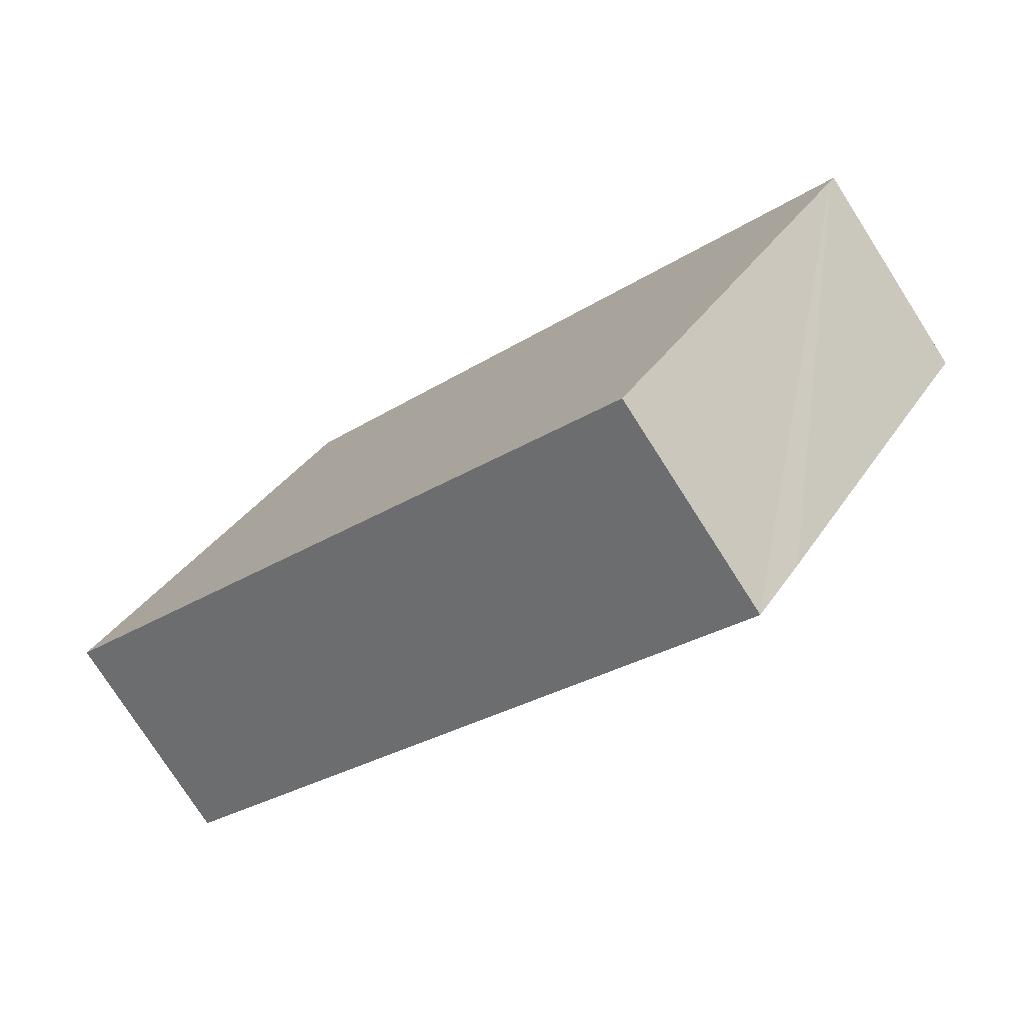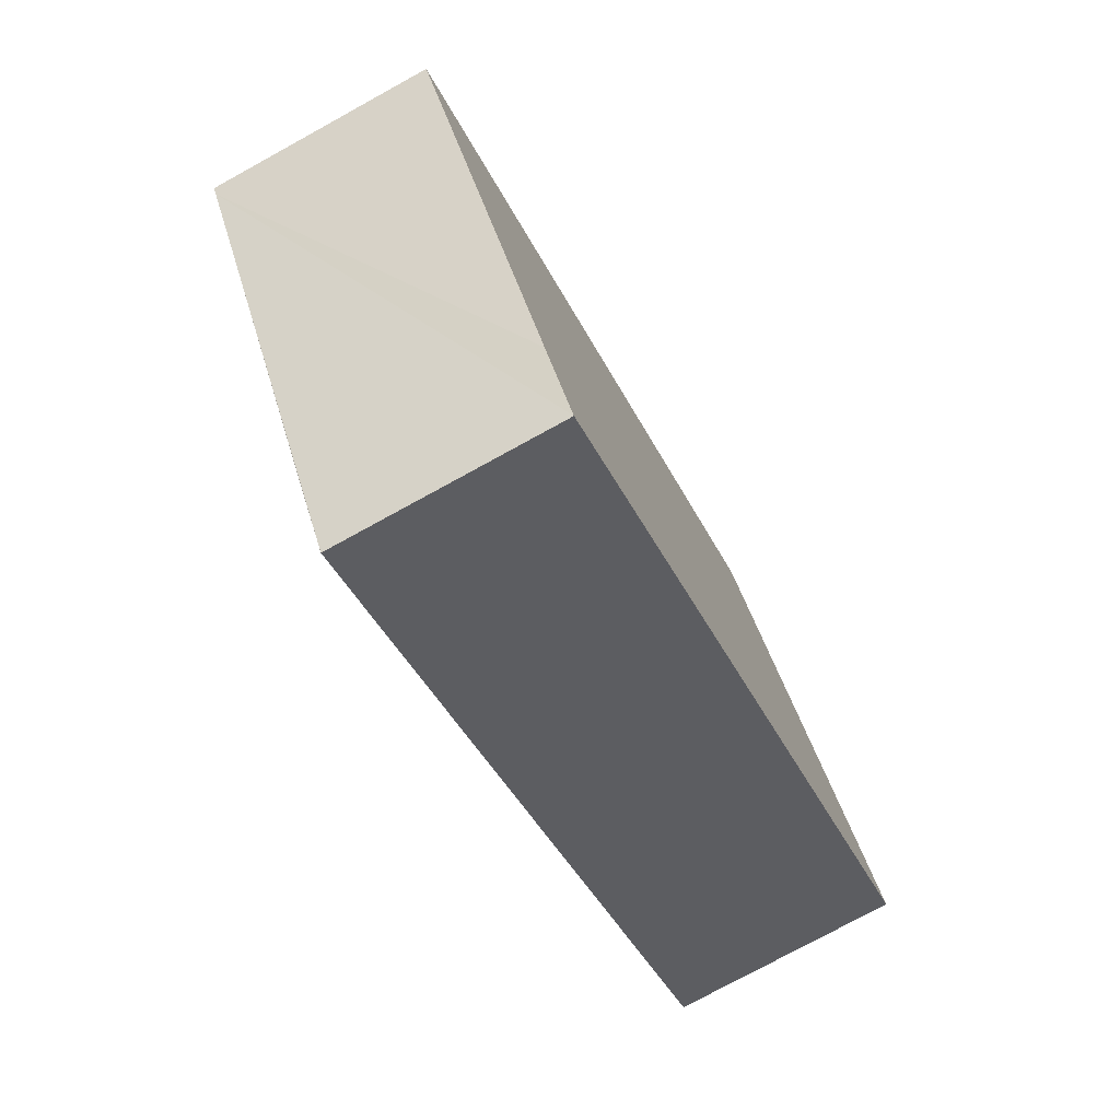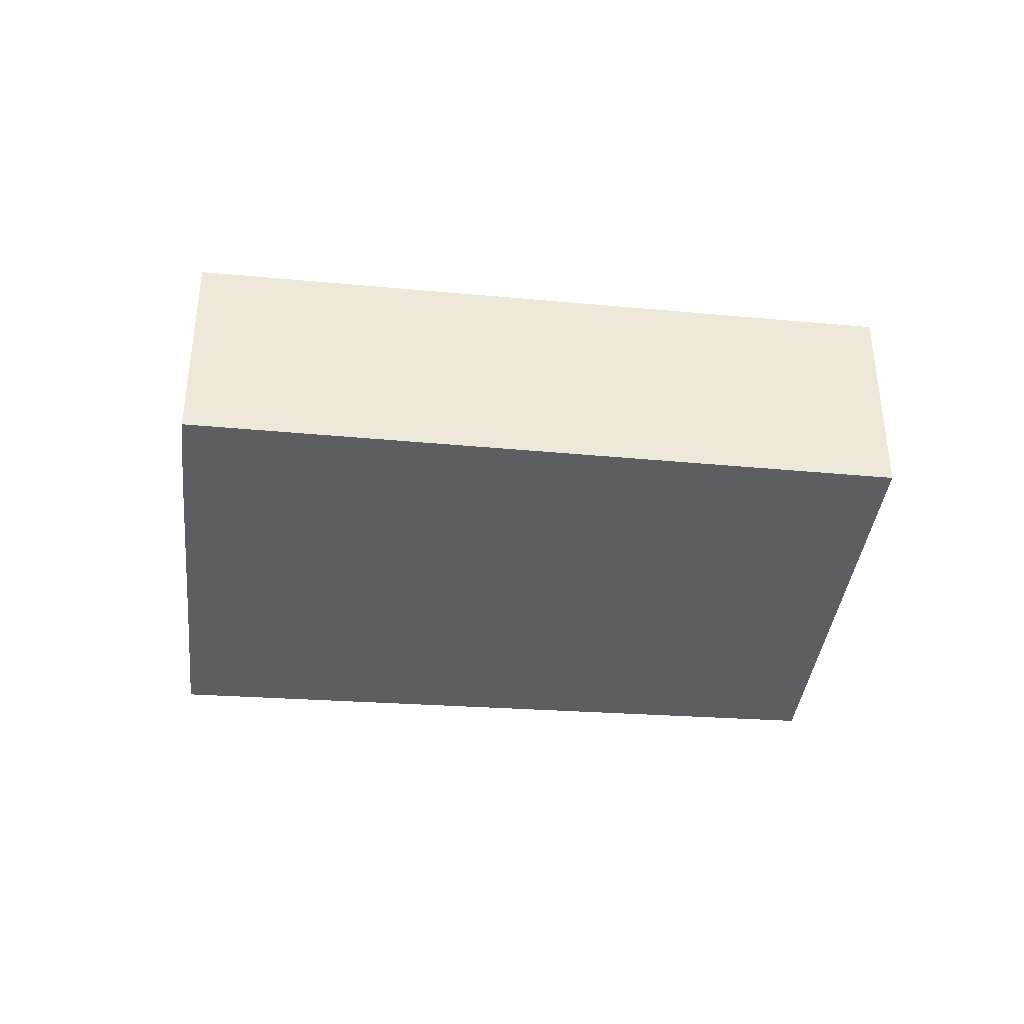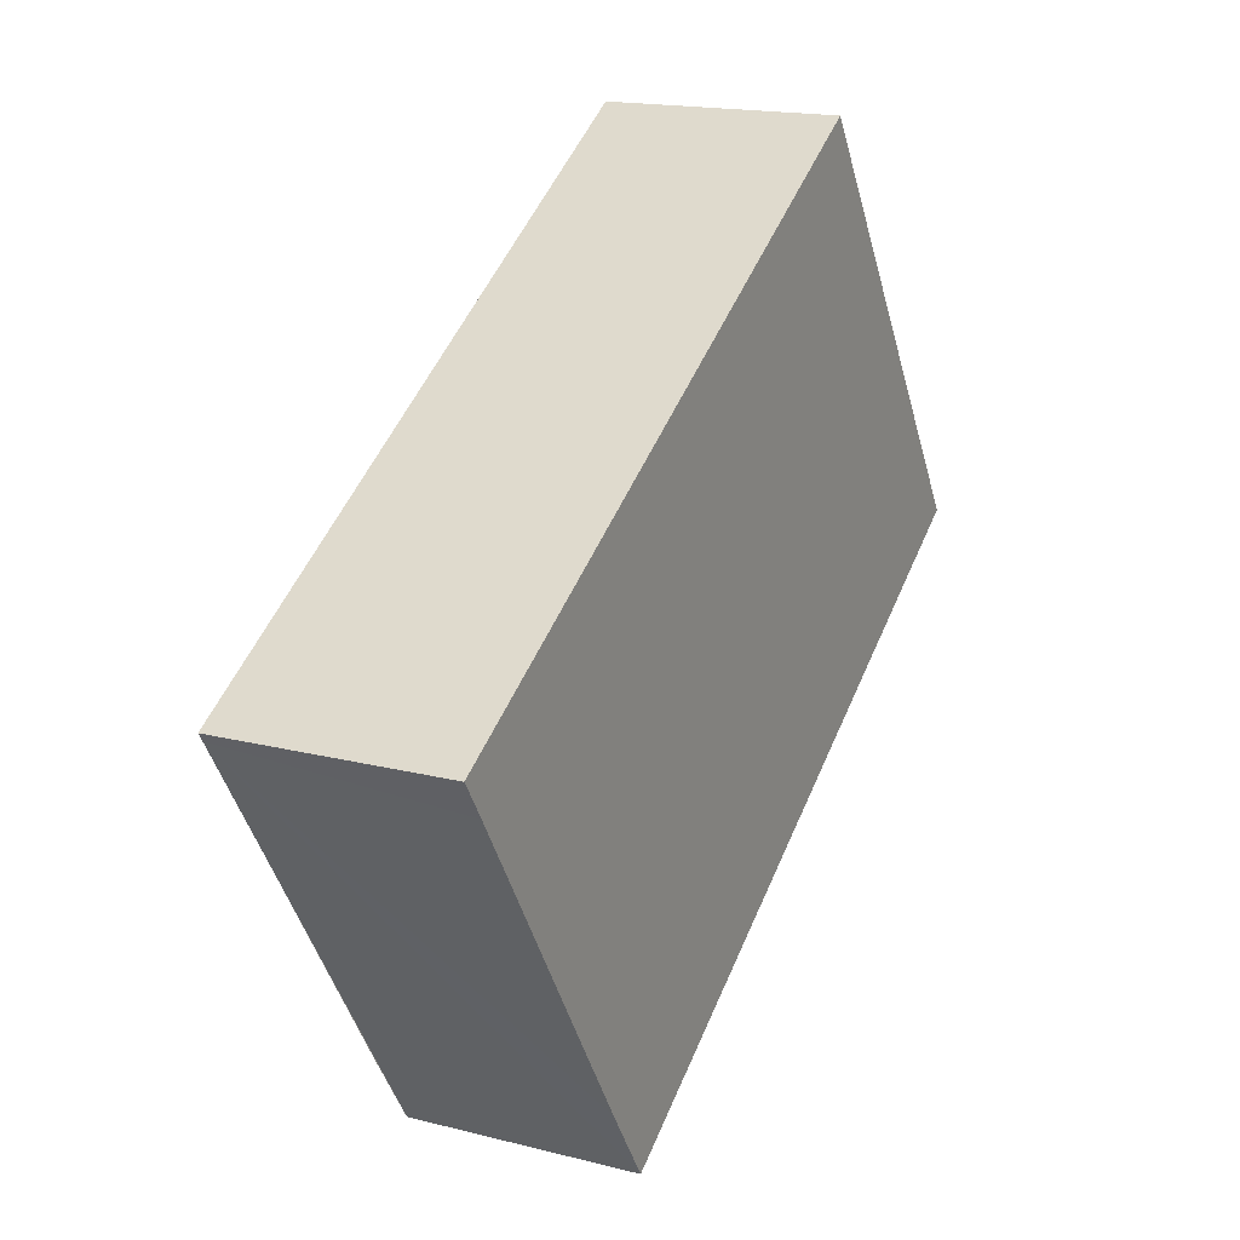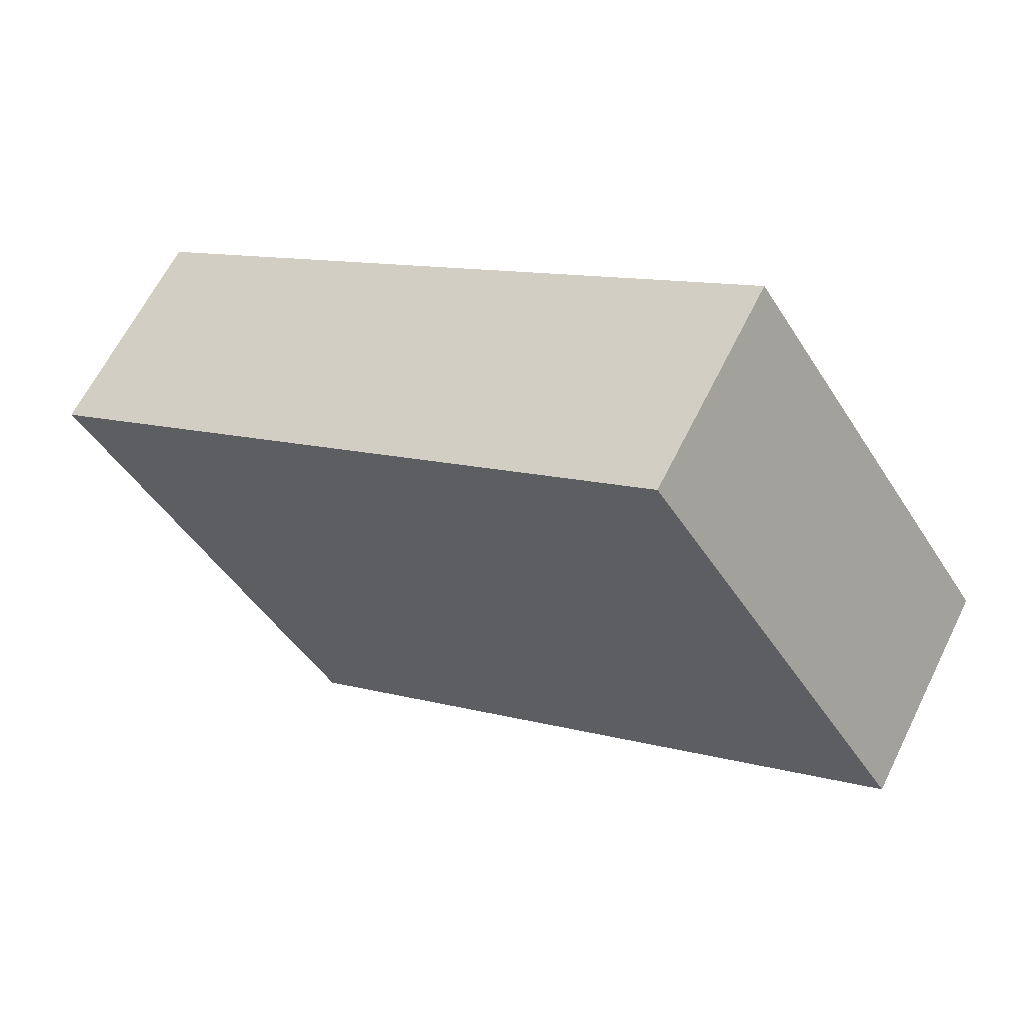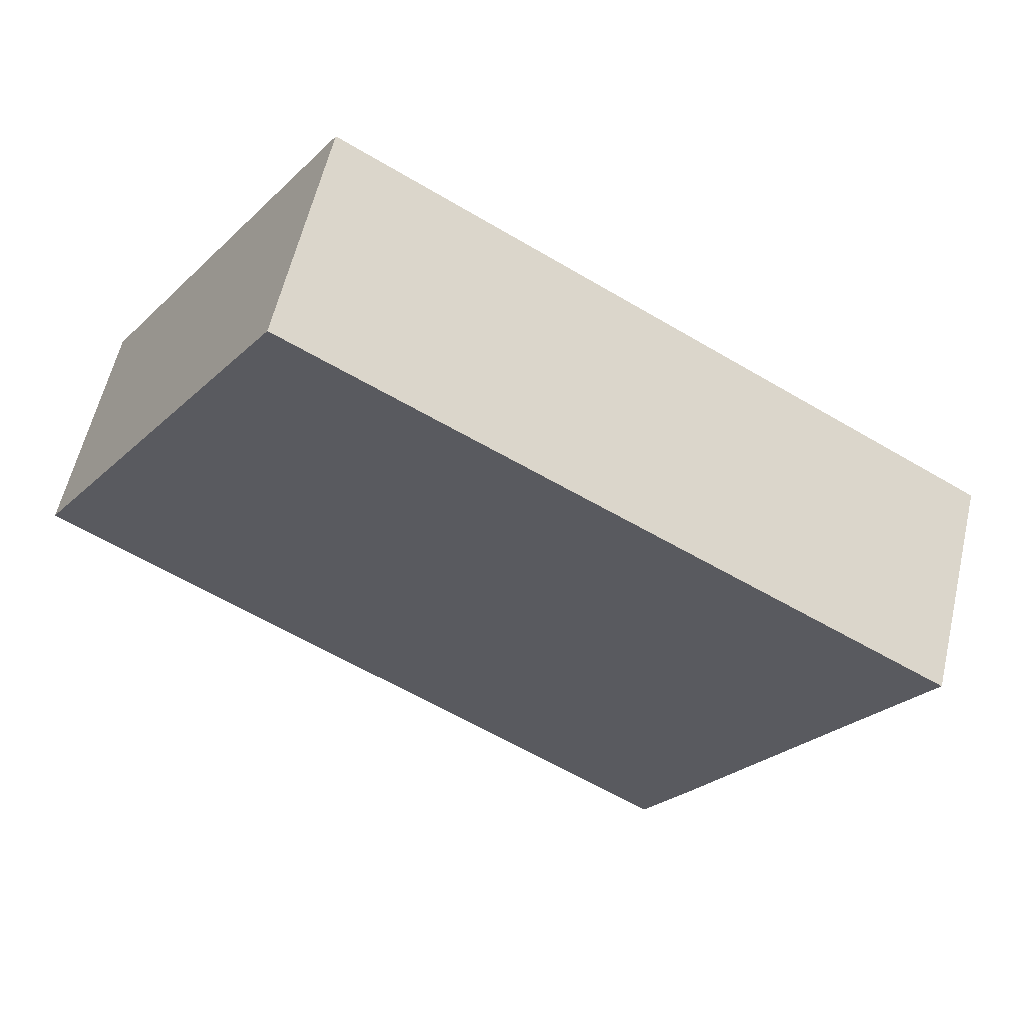
<metadata>
{"format":"obj","ext":"obj","renderer":"f3d","projection":"perspective","resolution":1024,"background":"white","views":[{"elev":-77.1,"azim":32.6,"up":"+Z"},{"elev":-76.4,"azim":118.8,"up":"+Z"},{"elev":-38.5,"azim":-153.7,"up":"+Y"},{"elev":17.1,"azim":117.1,"up":"+Z"},{"elev":63.4,"azim":-153.7,"up":"+Z"},{"elev":58.8,"azim":13.1,"up":"+Z"}]}
</metadata>
<code>
v  9.525 2.352 0.131
v  7.15 2.352 1.67
v  9.58 2.352 0.215
v  2.781 2.352 4.288
v  9.335 2.352 -0.162
v  0 2.352 1.44e-16
v  7.194 2.352 -3.573
v  6.696 2.352 -4.342
v  9.525 -8.021e-18 0.131
v  6.696 2.659e-16 -4.342
v  9.335 9.92e-18 -0.162
v  7.194 2.188e-16 -3.573
v  9.58 -1.317e-17 0.215
v  0 0 0
v  2.781 -2.626e-16 4.288
v  7.15 -1.023e-16 1.67
g defaultobject
f 1 2 3
f 2 1 4
f 4 1 5
f 4 5 6
f 6 5 7
f 6 7 8
f 9 5 1
f 5 9 7
f 7 9 8
f 8 9 10
f 10 9 11
f 10 11 12
f 13 1 3
f 1 13 9
f 10 6 8
f 6 10 14
f 14 4 6
f 4 14 15
f 15 2 4
f 2 15 16
f 2 16 3
f 3 16 13
f 12 14 10
f 14 12 11
f 14 11 9
f 14 9 13
f 14 13 16
f 14 16 15

</code>
